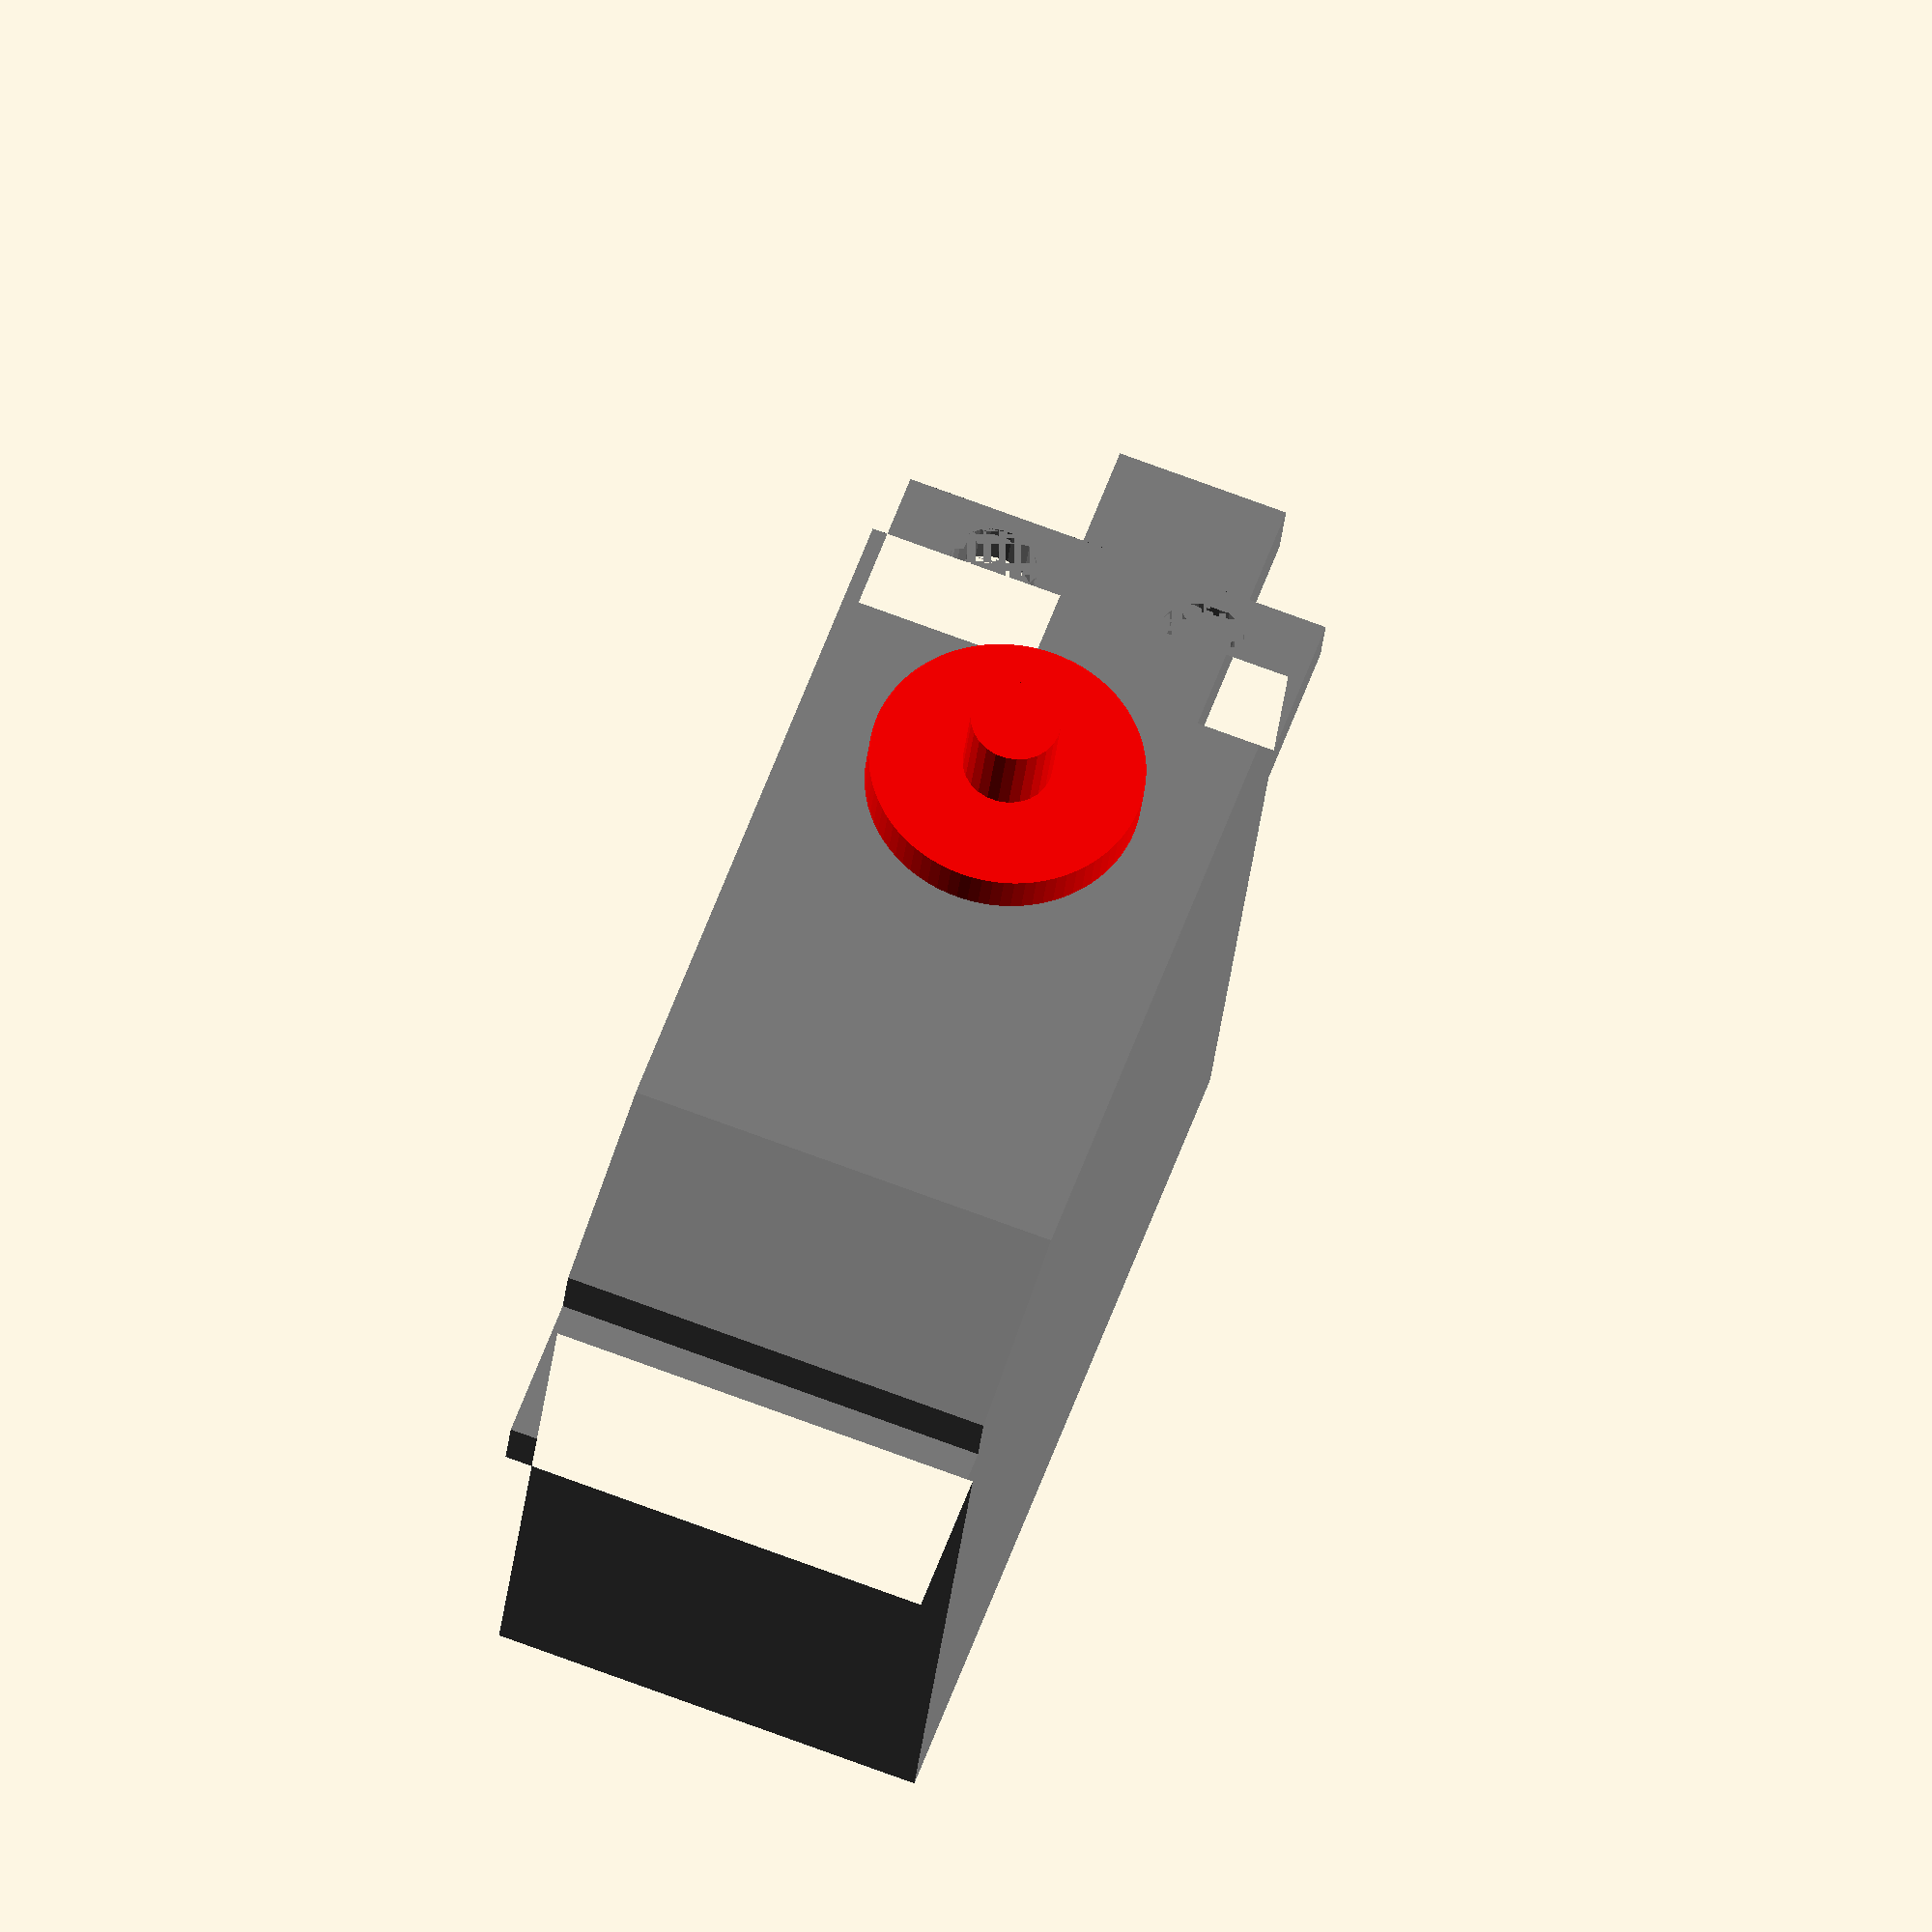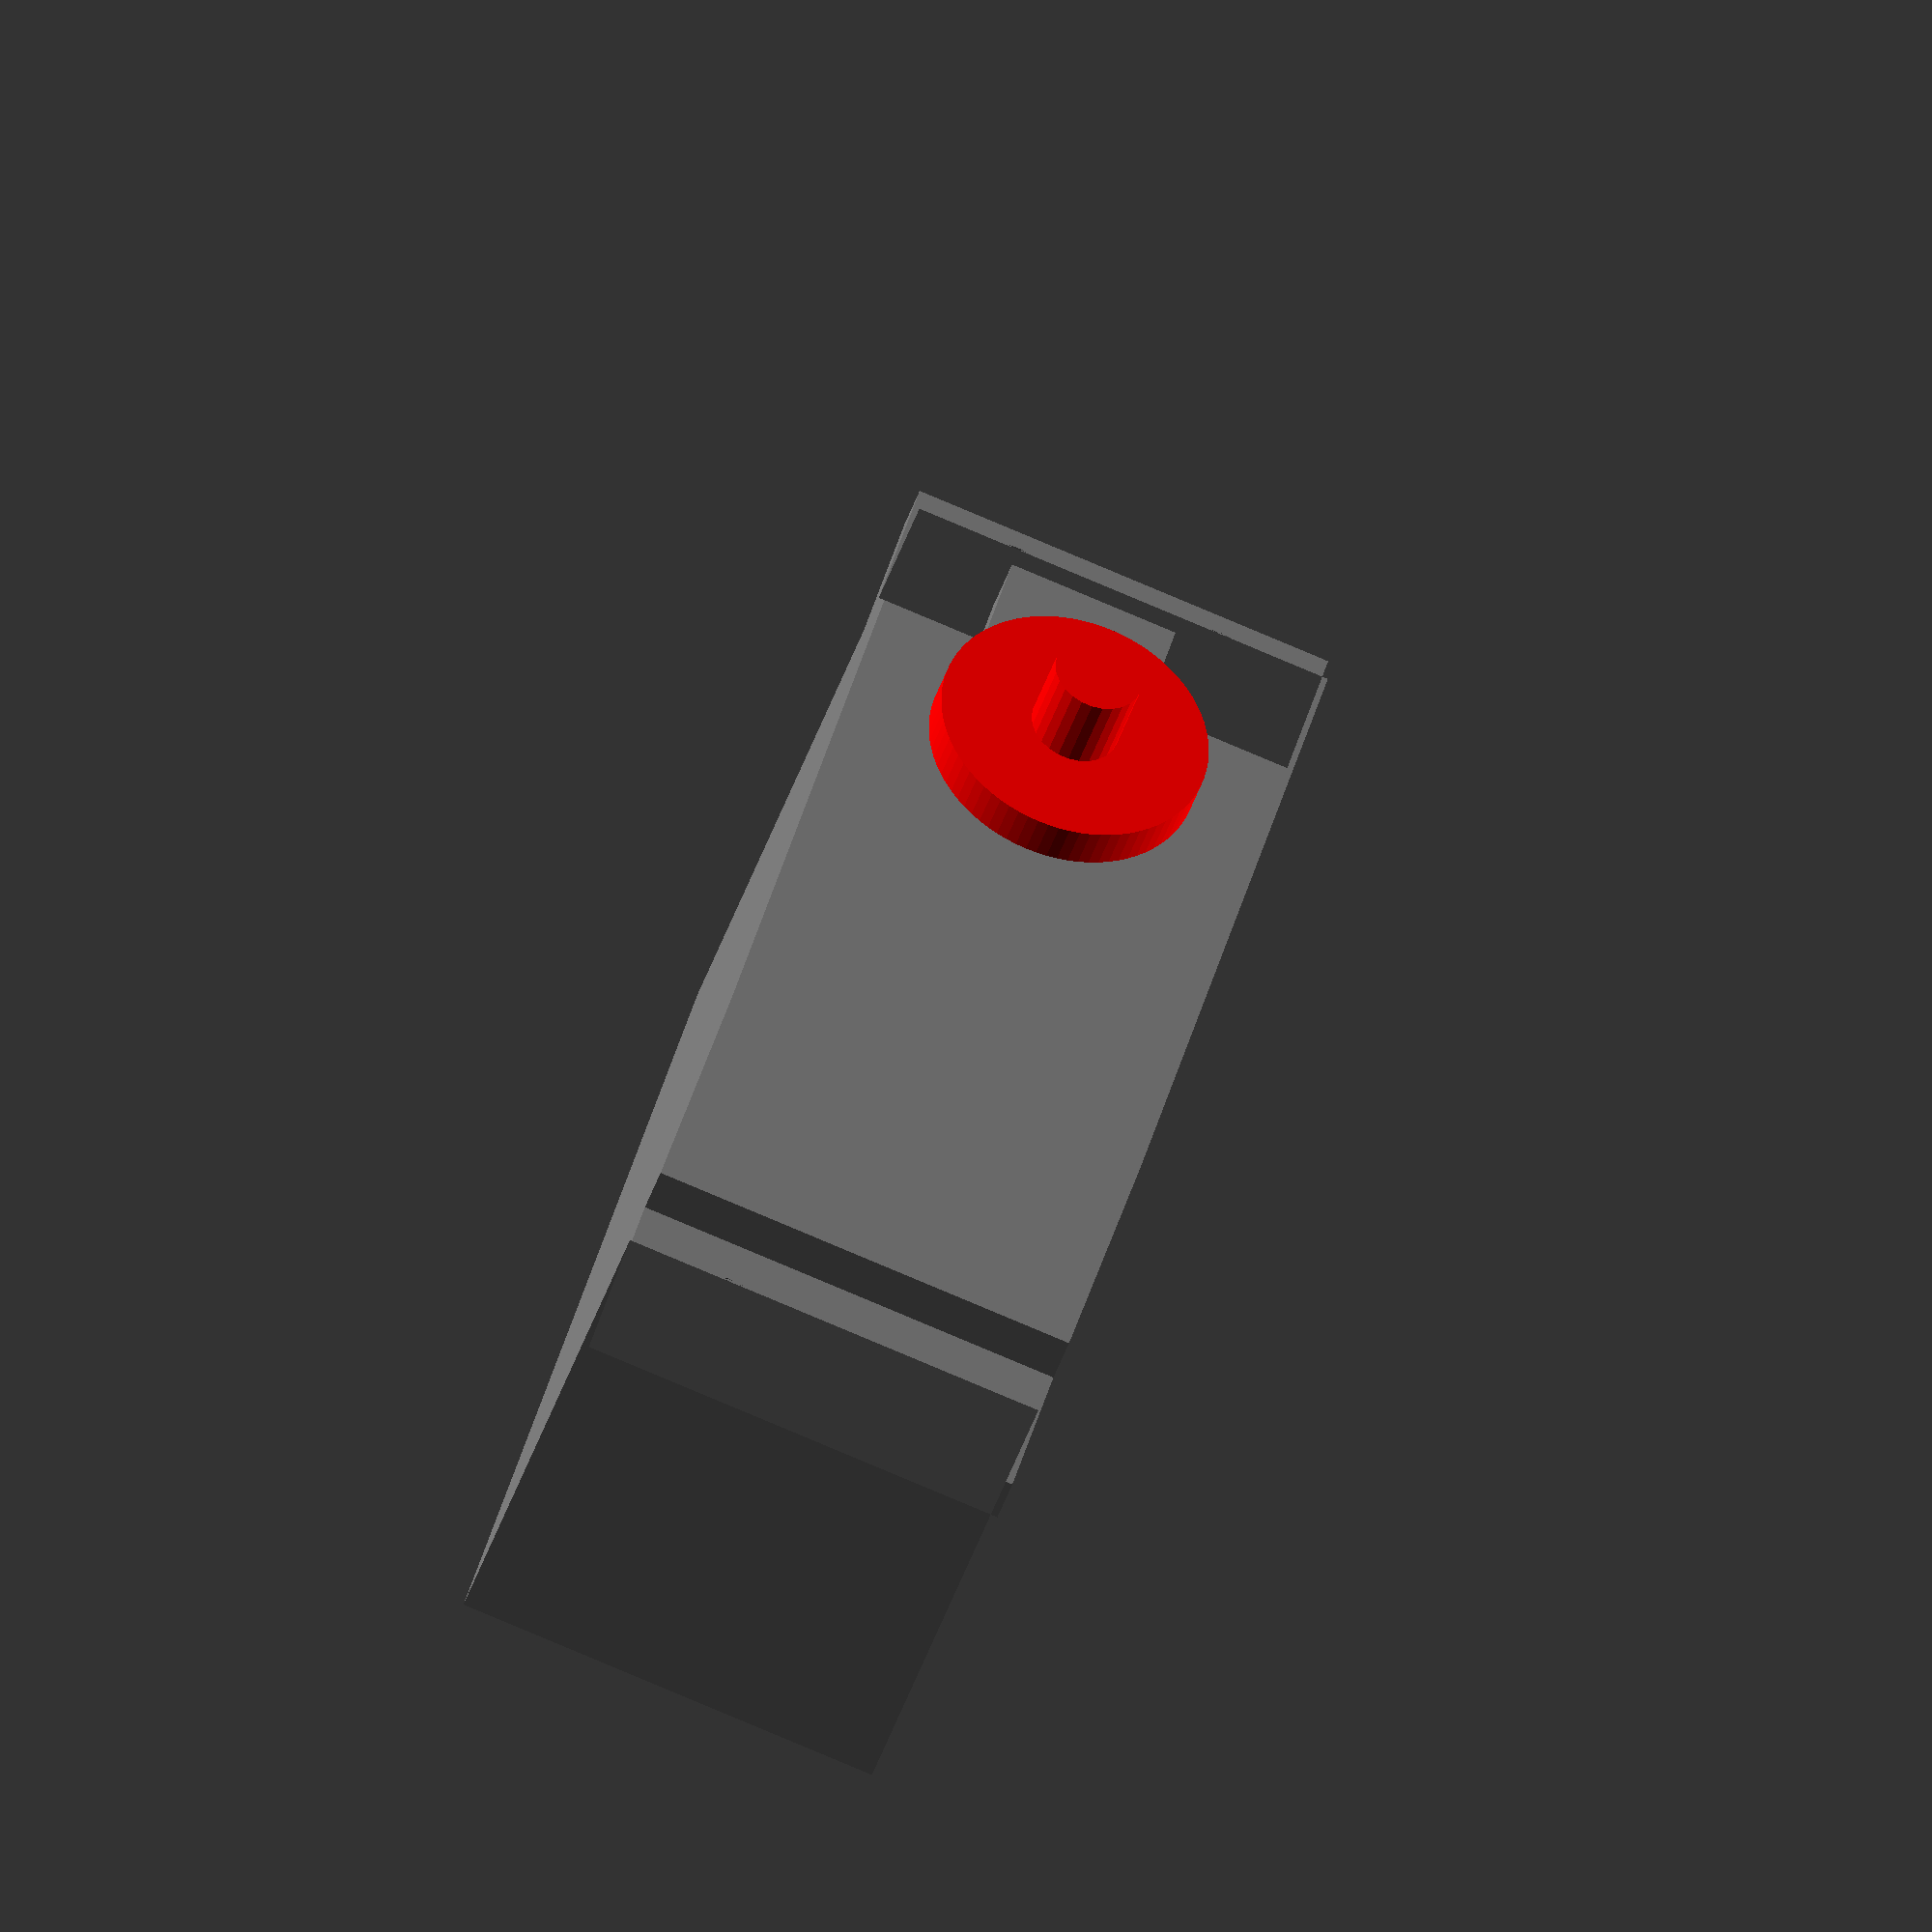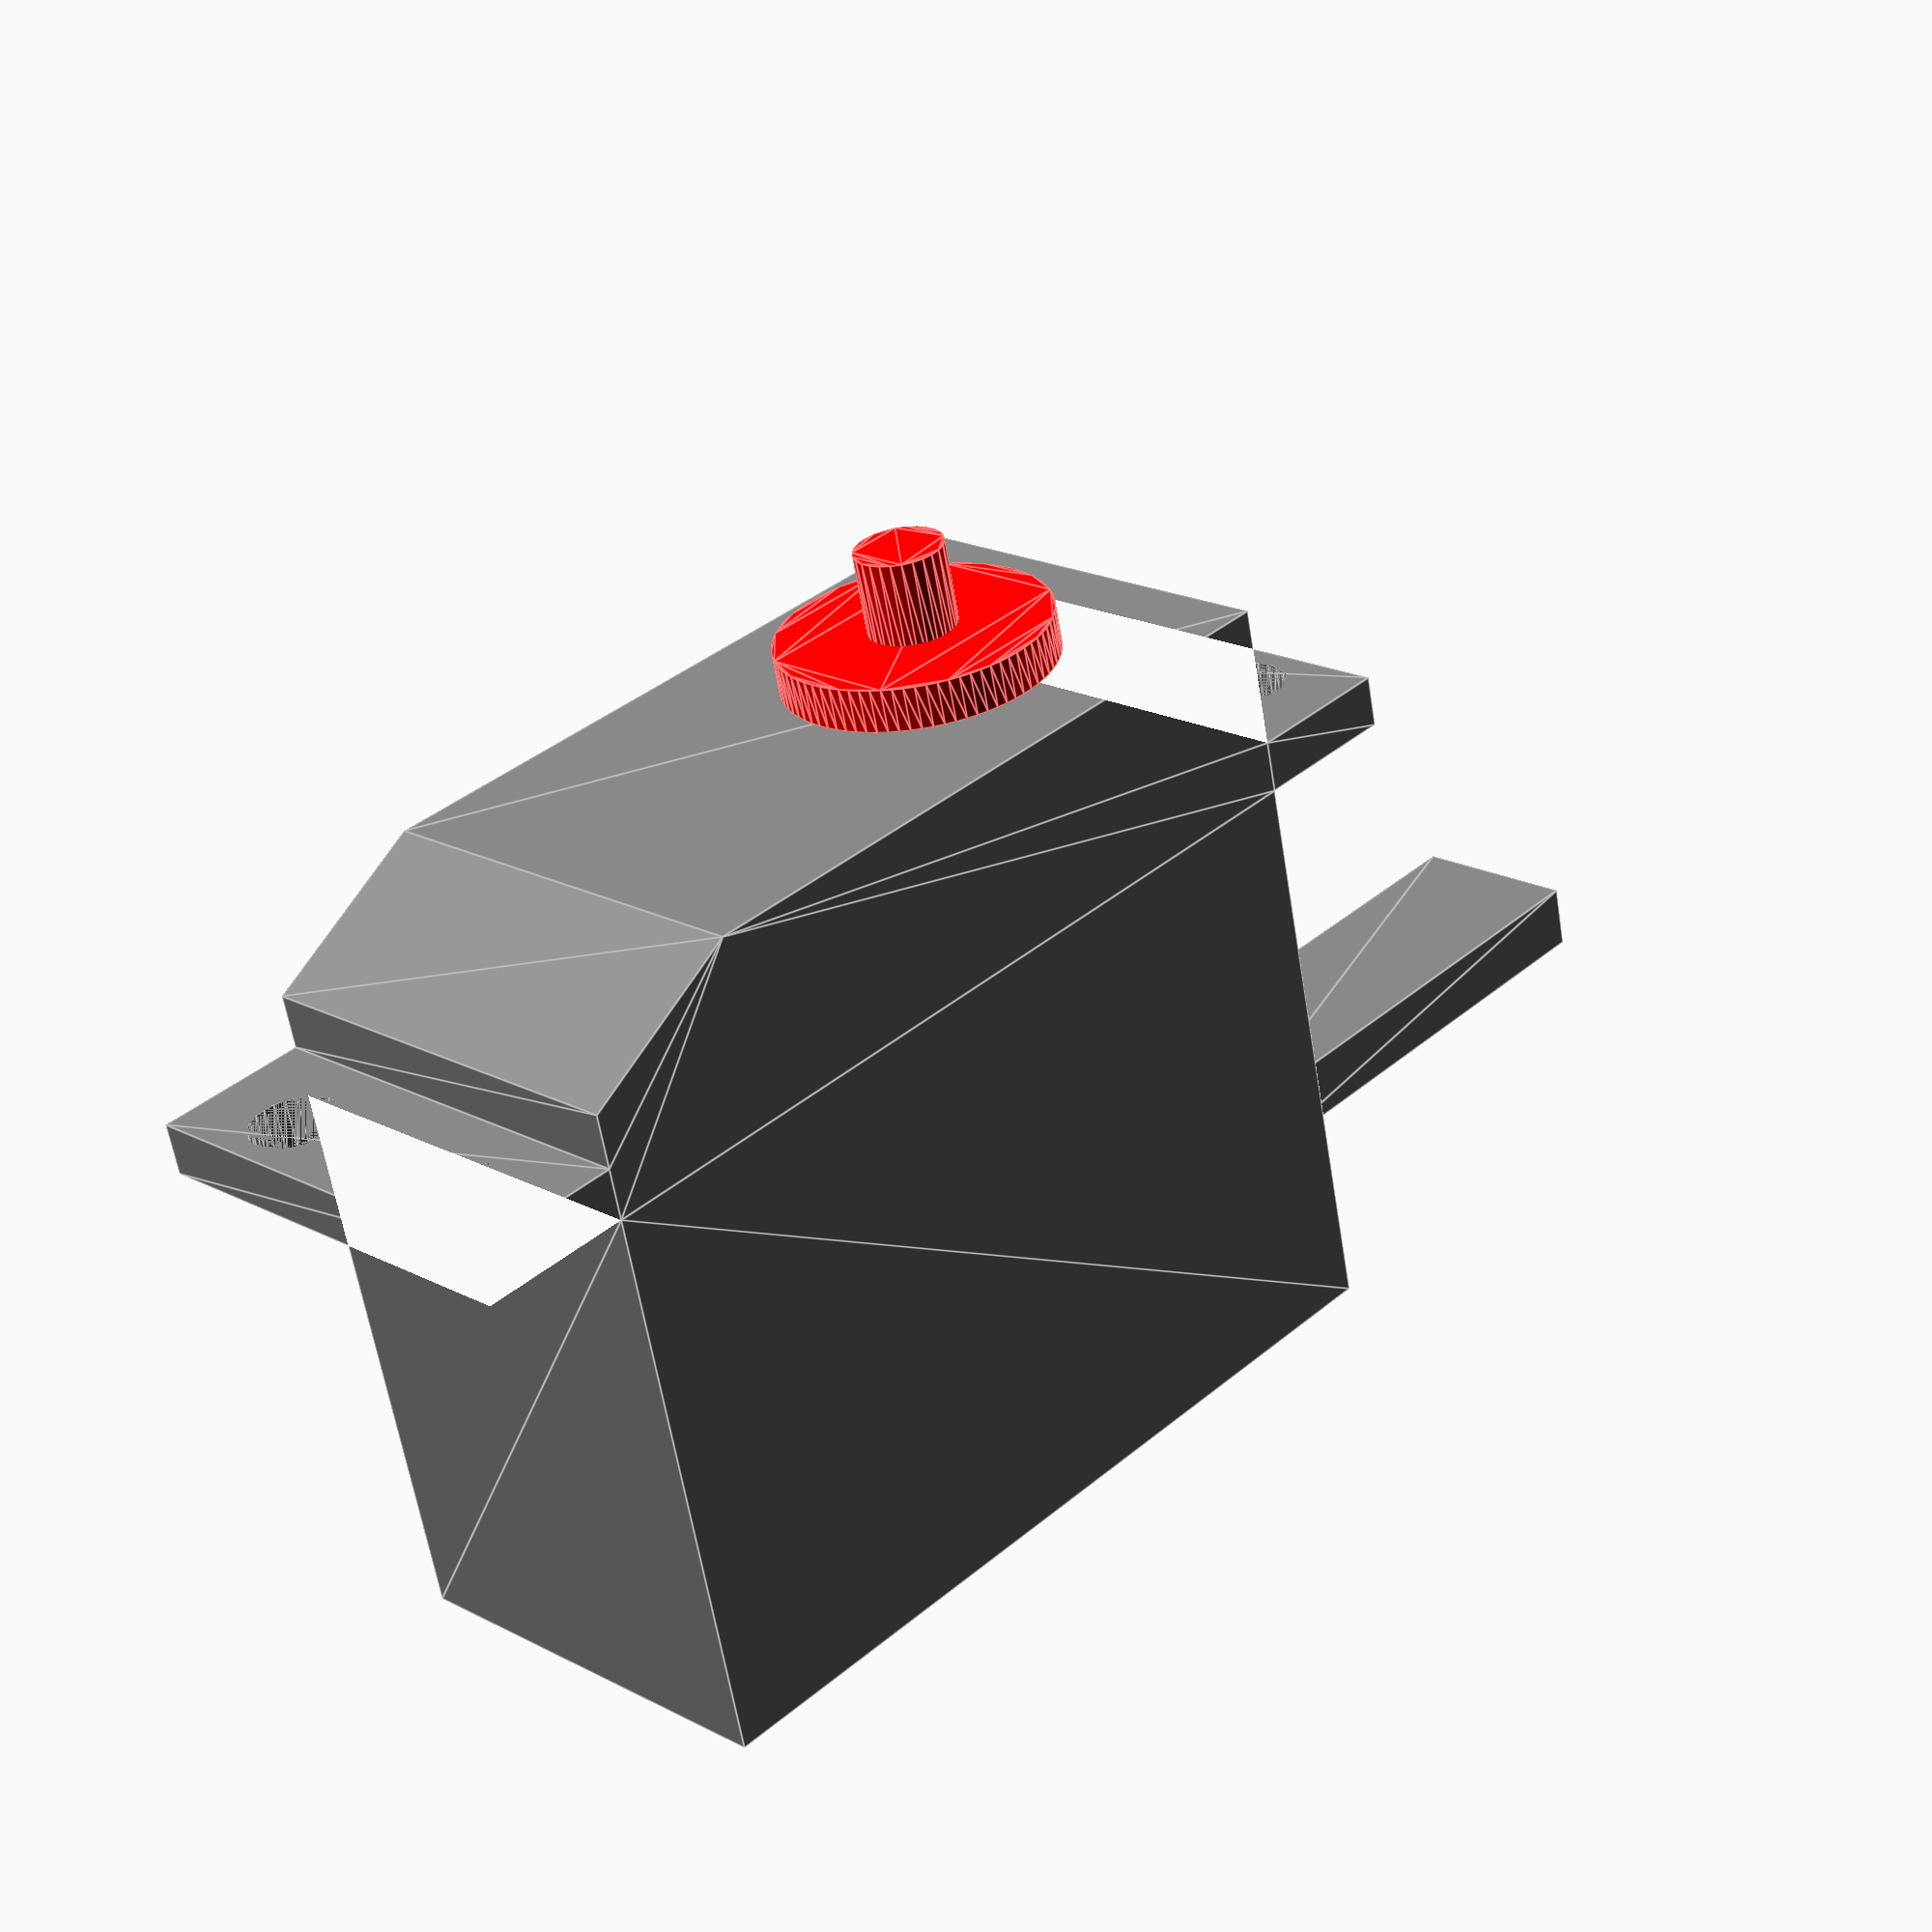
<openscad>
//Use polygon and linear extrude
//The origin is placed at the root of the axel in XY


//HS422 dimensions measured with caliper
//X axis
//Total height of case from base to top of gearbox
Lx_case = 35.5;
//Measure from base to top of bearing of axel
Lx_case_to_bearing = 37.5;
//Add total height with axel
Lx_case_and_axel = 41.3;
//Height of the flanges
Lx_flange_thickness = 2.4;

//Measure position of the flanges from bottom and top
Lx_base_to_flange = 29.5;
Lx_flange_to_top = 9.4;


//Length of the cable stub to attach to the model
Lx_length_cable = 25.0;

//Lx_butt = (16.4+0.0);
//Lx_body_flange_gearbox = 23.0;


//Y axis
Ly_butt = 40.2;
//Distance between holes measured from the inside, need to add diameter
Ly_hole_interaxis_inner = 44.3;
Ly_flange = 54.3;
Ly_height_cable = 3.0;
//How much a flange extends from the body
Ly_flange_extends = (Ly_flange-Ly_butt)/2;
//Axel offset from top of servo
Ly_top_to_axel = 10.5;

//Z axis
Lz_depth = 20.0;
//I have four holes in a 2X2 configuration, this is vertical stacking
Lz_hole_interaxis = 10.0;

Lz_width_cable = 8.0;

//There is an indent on the bottom side of the gearbox, it's very servo dependent
Lr_indent = 8.0;

//Lz_depth_gearbox = 4.3;
//Diameters
//Holes in the flange
D_hole_diameter = 4.1;
//Servo Axel
D_axel = 5.9;
//Diameter of the bearing at the base of the axel
D_bearing = 12.6;

//Position of the flange from the base
Lx_flange_base = (Lx_base_to_flange -Lx_flange_thickness)/2 + (Lx_case -Lx_flange_to_top)/2;


Ly_hole_interaxis = Ly_hole_interaxis_inner +D_hole_diameter; 

module HS422()
{
	//Create the outline of the base
	aan_points =
	[
		//Top left corner
        [0, 0],
		//Top flange
        [Lx_flange_base, 0],
		[Lx_flange_base, Ly_flange_extends],
		[Lx_flange_base+Lx_flange_thickness, Ly_flange_extends],
		[Lx_flange_base+Lx_flange_thickness, 0],
		//Top right corner
		[Lx_case, 0],
		//Bottom right corner and indent
		[Lx_case, -Ly_butt+Lr_indent],
		[Lx_case-Lr_indent/2, -Ly_butt],
		//Bottom Flange
		[Lx_flange_base+Lx_flange_thickness, -Ly_butt],
		[Lx_flange_base+Lx_flange_thickness, -Ly_butt-Ly_flange_extends],
		[Lx_flange_base, -Ly_butt-Ly_flange_extends],
		[Lx_flange_base, -Ly_butt],
		//Bottom left corner
		[0, -Ly_butt],
    ];
	//Build the geometry, translate it so the axel is in the origin
	translate([-Lx_case,Ly_top_to_axel,-Lz_depth/2])
	color("gray")
	difference()
	{
		union()
		{
			//Body of the servo
			linear_extrude(Lz_depth)
				polygon(aan_points);
			//Cable stub
			translate([6,0,Lz_depth/2])
			rotate([90,0,180])
				linear_extrude(Lx_length_cable)
				square([Ly_height_cable, Lz_width_cable],center=true);

		}
		union()
		{
			//Top Top hole
			translate([Lx_flange_base,(Ly_hole_interaxis-Ly_butt)/2,Lz_depth/2+Lz_hole_interaxis/2])
			rotate([0,90,0])
			linear_extrude(Lx_flange_thickness)
			circle(d=D_hole_diameter,$fa=0.5,$fs=0.5);
			//Top Bottom hole
			translate([Lx_flange_base,(Ly_hole_interaxis-Ly_butt)/2,Lz_depth/2-Lz_hole_interaxis/2])
			rotate([0,90,0])
			linear_extrude(Lx_flange_thickness)
			circle(d=D_hole_diameter,$fa=0.5,$fs=0.5);

			//Bottom Top Hole
			translate([Lx_flange_base,-Ly_hole_interaxis+(Ly_hole_interaxis-Ly_butt)/2,Lz_depth/2+Lz_hole_interaxis/2])
			rotate([0,90,0])
			linear_extrude(Lx_flange_thickness)
			circle(d=D_hole_diameter,$fa=0.5,$fs=0.5);
			//Bottom Bottom Hole
			translate([Lx_flange_base,-Ly_hole_interaxis+(Ly_hole_interaxis-Ly_butt)/2,Lz_depth/2-Lz_hole_interaxis/2])
			rotate([0,90,0])
			linear_extrude(Lx_flange_thickness)
			circle(d=D_hole_diameter,$fa=0.5,$fs=0.5);

		}
	}
	//add servo bearing at base of axel

	//Add servo axel in the origin
	color("red")
	rotate([0,90,0])
	linear_extrude(Lx_case_to_bearing-Lx_case)
	circle(d=D_bearing,$fa=0.5,$fs=0.5);

	//Add servo axel in the origin
	color("red")
	rotate([0,90,0])
	linear_extrude(Lx_case_and_axel-Lx_case)
	circle(d=D_hole_diameter,$fa=0.5,$fs=0.5);
}

//Show the model
HS422();
</openscad>
<views>
elev=105.4 azim=73.4 roll=69.7 proj=o view=wireframe
elev=85.4 azim=42.9 roll=67.3 proj=o view=solid
elev=340.9 azim=283.4 roll=134.6 proj=p view=edges
</views>
